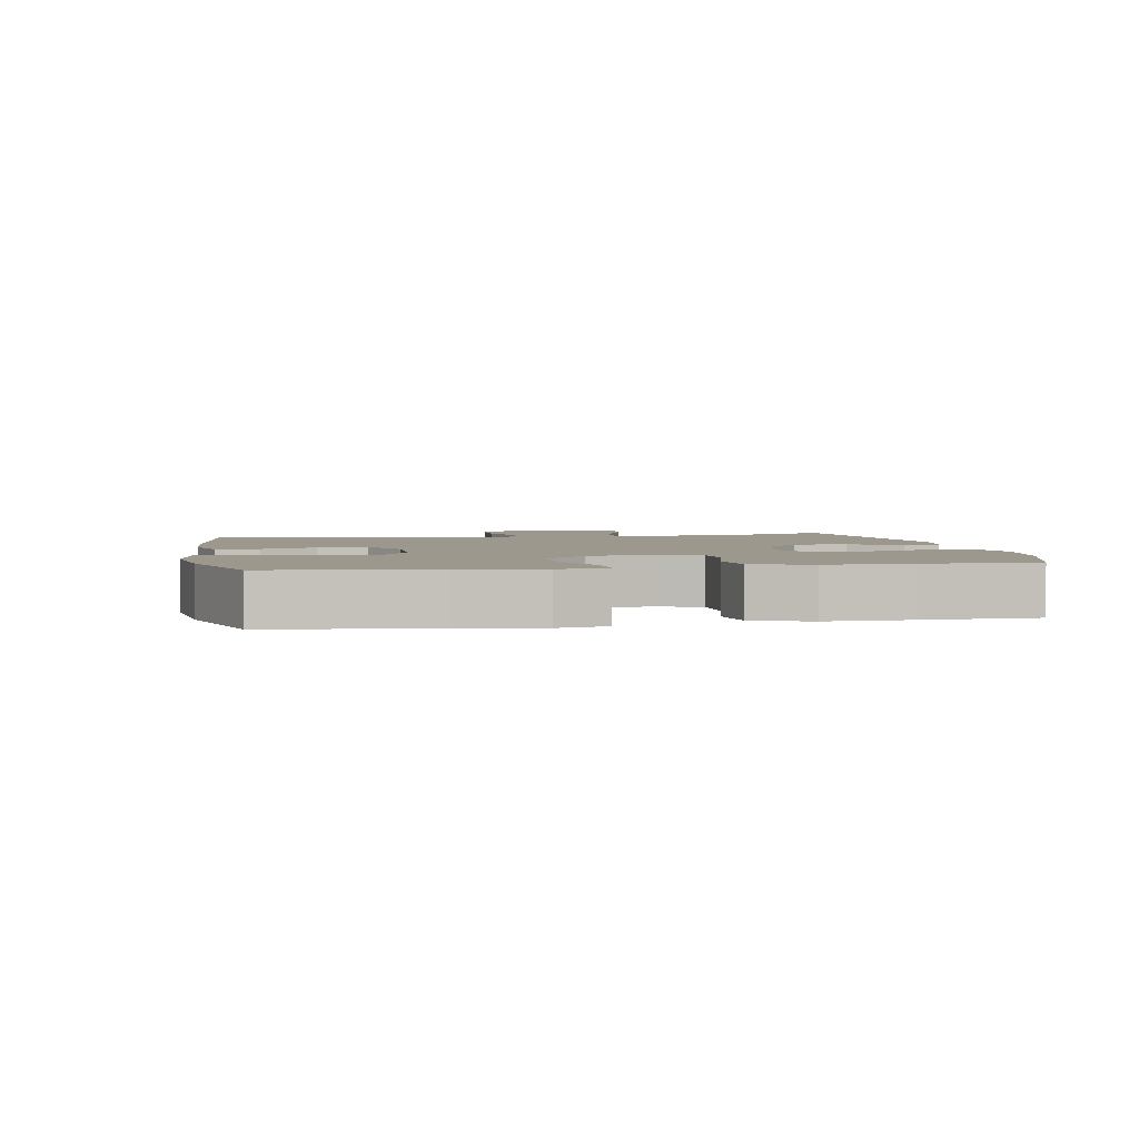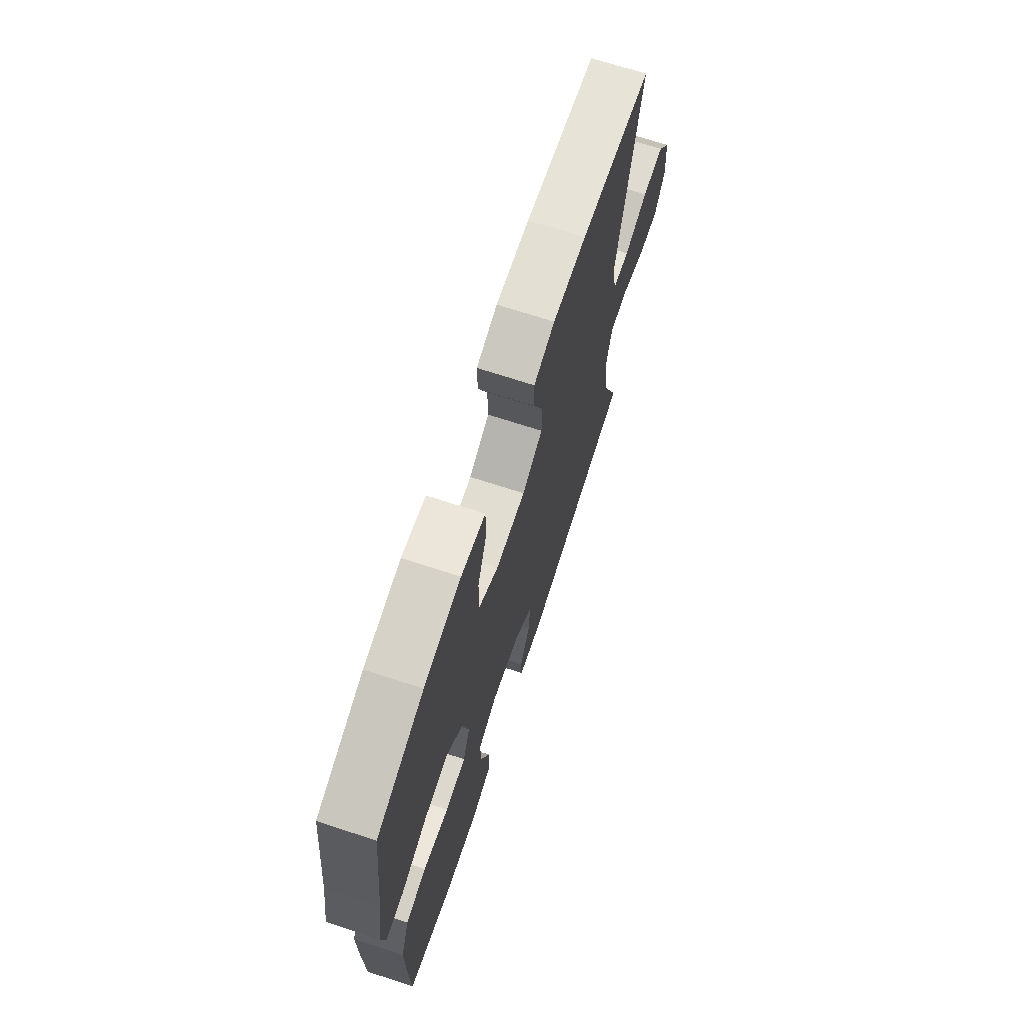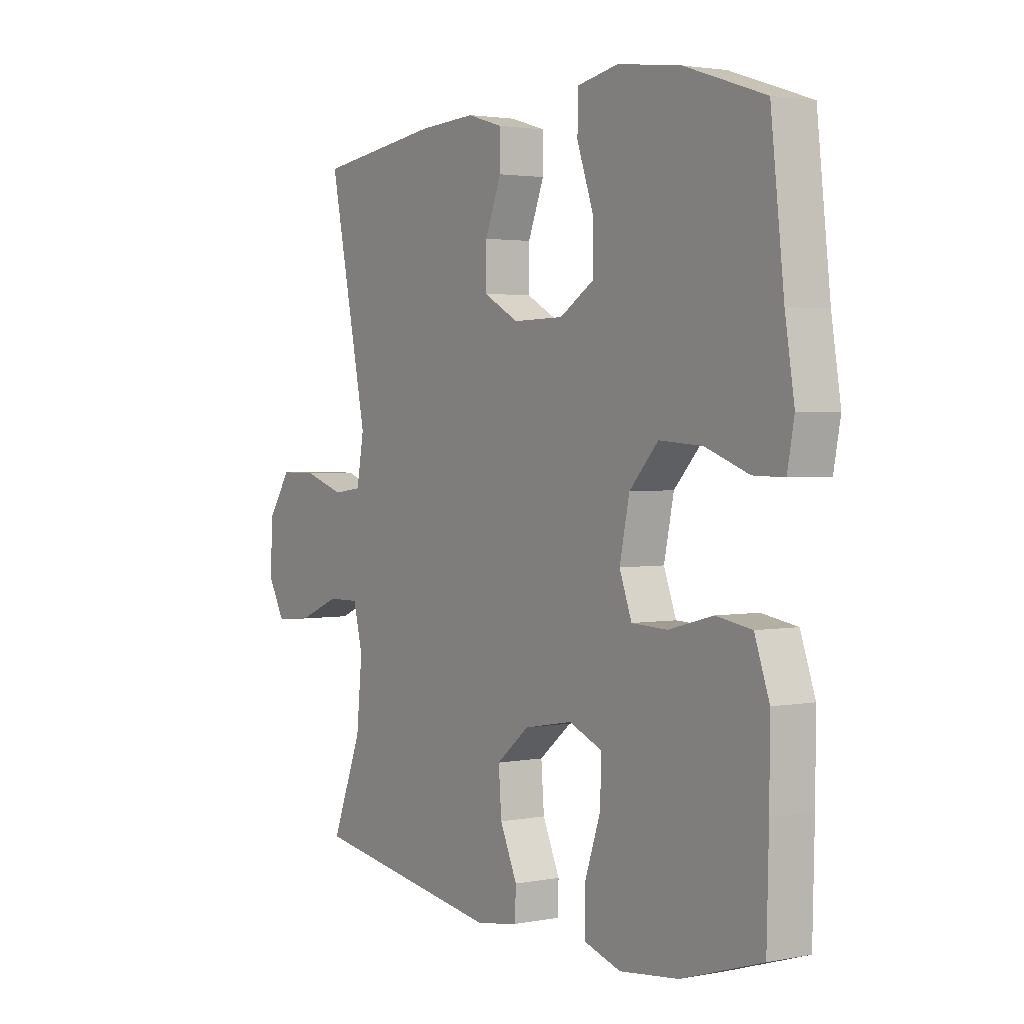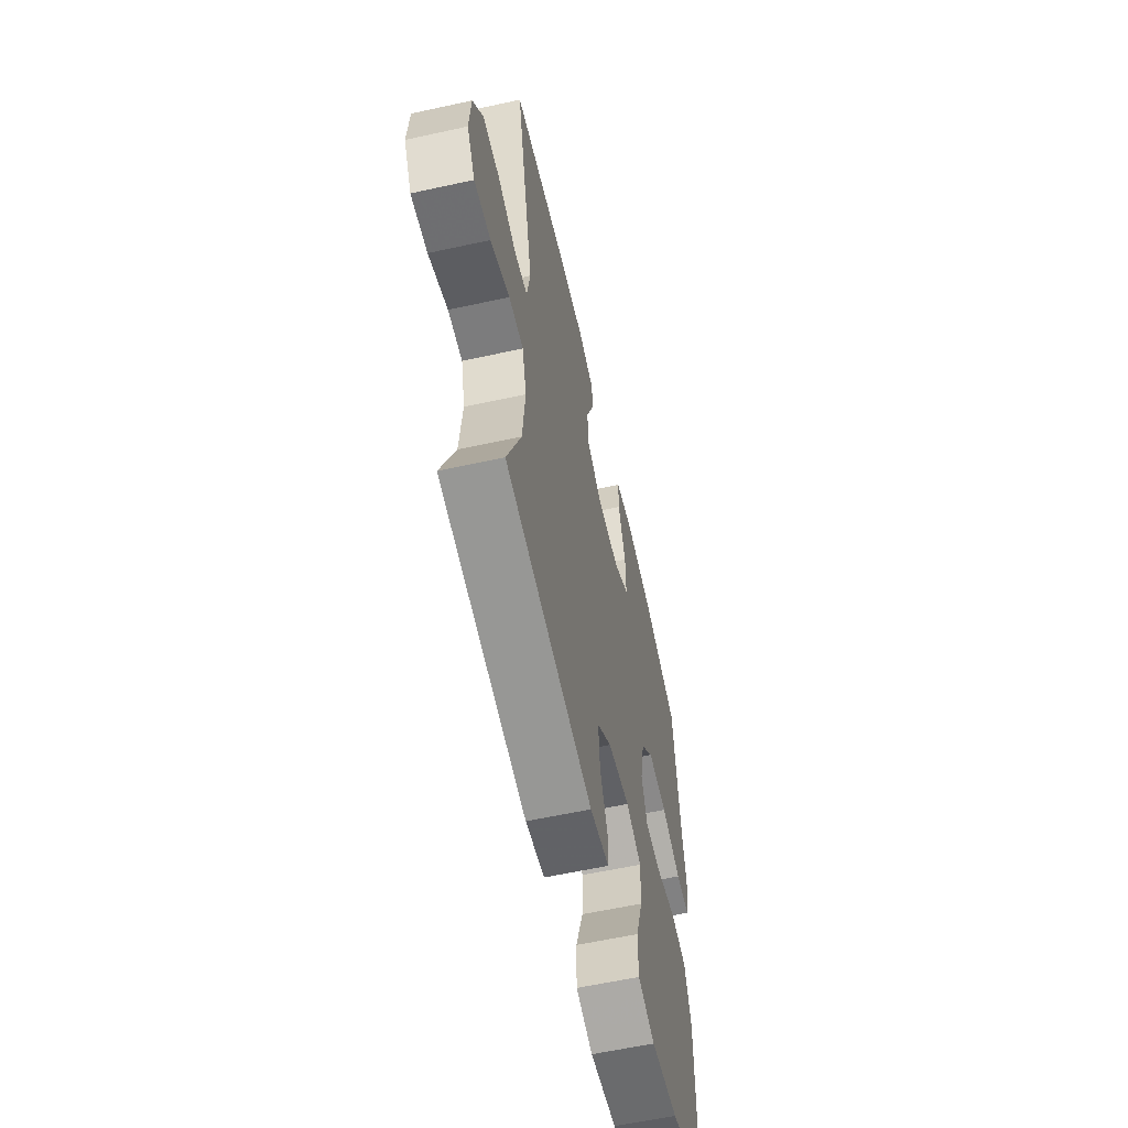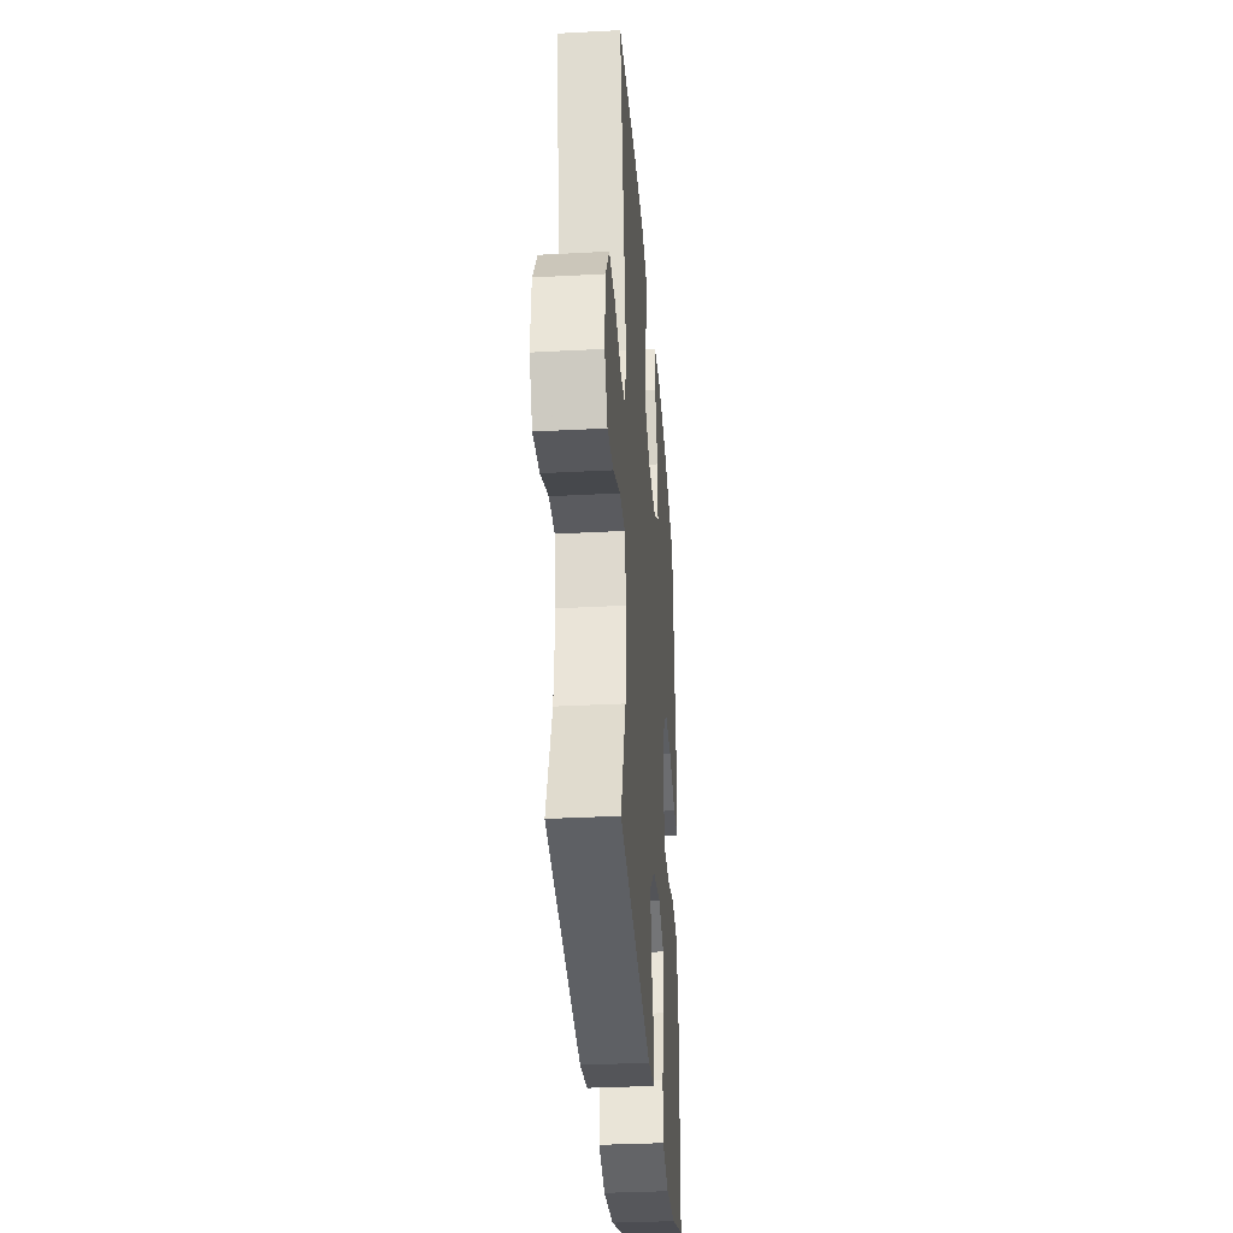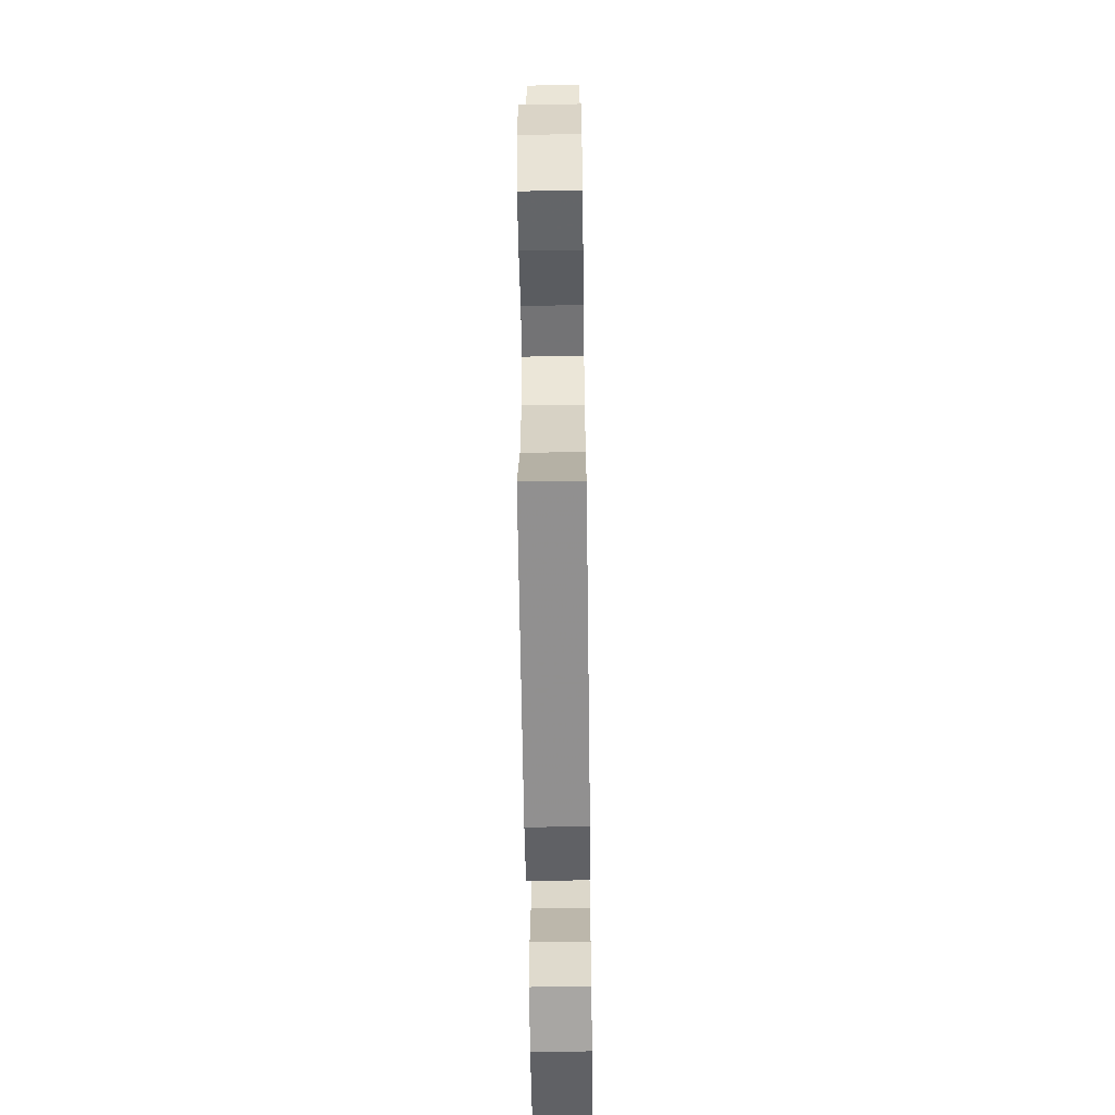
<metadata>
{"format":"obj","ext":"obj","renderer":"f3d","projection":"perspective","resolution":1024,"background":"white","views":[{"elev":3.1,"azim":79.5,"up":"+Y"},{"elev":69.9,"azim":108.1,"up":"+Z"},{"elev":2.4,"azim":56.0,"up":"+Z"},{"elev":-59.6,"azim":-77.3,"up":"+Z"},{"elev":-33.9,"azim":-85.8,"up":"+Z"},{"elev":-56.8,"azim":-89.2,"up":"+Z"}]}
</metadata>
<code>
v 0.5 0.07 -0.5
v 0.336 0.07 -0.552
v 0.215 0.07 -0.566
v 0.139 0.07 -0.542
v 0.139 0.07 -0.467
v 0.172 0.07 -0.37
v 0.175 0.07 -0.291
v 0.106 0.07 -0.262
v 0.007 0.07 -0.28
v -0.06 0.07 -0.335
v -0.054 0.07 -0.414
v -0.019 0.07 -0.493
v -0.021 0.07 -0.548
v -0.107 0.07 -0.562
v -0.5 0.07 -0.5
v -0.438 0.07 -0.34
v -0.426 0.07 -0.218
v -0.445 0.07 -0.141
v -0.51 0.07 -0.142
v -0.596 0.07 -0.178
v -0.67 0.07 -0.185
v -0.706 0.07 -0.12
v -0.699 0.07 -0.023
v -0.653 0.07 0.045
v -0.577 0.07 0.045
v -0.494 0.07 0.018
v -0.435 0.07 0.026
v -0.42 0.07 0.111
v -0.5 0.07 0.5
v -0.248 0.07 0.535
v -0.13 0.07 0.542
v -0.056 0.07 0.52
v -0.057 0.07 0.456
v -0.09 0.07 0.372
v -0.091 0.07 0.298
v -0.019 0.07 0.259
v 0.085 0.07 0.261
v 0.156 0.07 0.306
v 0.154 0.07 0.391
v 0.121 0.07 0.485
v 0.123 0.07 0.554
v 0.207 0.07 0.571
v 0.336 0.07 0.554
v 0.5 0.07 0.5
v 0.527 0.07 0.258
v 0.546 0.07 0.139
v 0.532 0.07 0.064
v 0.469 0.07 0.065
v 0.38 0.07 0.098
v 0.292 0.07 0.104
v 0.233 0.07 0.04
v 0.213 0.07 -0.056
v 0.238 0.07 -0.124
v 0.311 0.07 -0.127
v 0.402 0.07 -0.103
v 0.475 0.07 -0.115
v 0.505 0.07 -0.201
v 0.504 0.07 -0.33
v 0.5 0 -0.5
v 0.336 0 -0.552
v 0.215 0 -0.566
v 0.139 0 -0.542
v 0.139 0 -0.467
v 0.172 0 -0.37
v 0.175 0 -0.291
v 0.106 0 -0.262
v 0.007 0 -0.28
v -0.06 0 -0.335
v -0.054 0 -0.414
v -0.019 0 -0.493
v -0.021 0 -0.548
v -0.107 0 -0.562
v -0.5 0 -0.5
v -0.438 0 -0.34
v -0.426 0 -0.218
v -0.445 0 -0.141
v -0.51 0 -0.142
v -0.596 0 -0.178
v -0.67 0 -0.185
v -0.706 0 -0.12
v -0.699 0 -0.023
v -0.653 0 0.045
v -0.577 0 0.045
v -0.494 0 0.018
v -0.435 0 0.026
v -0.42 0 0.111
v -0.5 0 0.5
v -0.248 0 0.535
v -0.13 0 0.542
v -0.056 0 0.52
v -0.057 0 0.456
v -0.09 0 0.372
v -0.091 0 0.298
v -0.019 0 0.259
v 0.085 0 0.261
v 0.156 0 0.306
v 0.154 0 0.391
v 0.121 0 0.485
v 0.123 0 0.554
v 0.207 0 0.571
v 0.336 0 0.554
v 0.5 0 0.5
v 0.527 0 0.258
v 0.546 0 0.139
v 0.532 0 0.064
v 0.469 0 0.065
v 0.38 0 0.098
v 0.292 0 0.104
v 0.233 0 0.04
v 0.213 0 -0.056
v 0.238 0 -0.124
v 0.311 0 -0.127
v 0.402 0 -0.103
v 0.475 0 -0.115
v 0.505 0 -0.201
v 0.504 0 -0.33
f 4 5 6
f 3 4 6
f 2 3 6
f 1 2 6
f 58 1 6
f 57 58 6
f 56 57 6
f 55 56 6
f 54 55 6
f 53 54 6 7
f 52 53 7 8
f 51 52 8 9
f 47 48 49
f 46 47 49
f 45 46 49
f 45 49 50
f 44 45 50
f 43 44 50
f 42 43 50
f 41 42 50
f 40 41 50
f 39 40 50
f 38 39 50 51
f 32 33 34
f 31 32 34
f 30 31 34
f 29 30 34
f 28 29 34
f 27 28 34 35
f 24 25 26
f 23 24 26
f 22 23 26
f 21 22 26
f 20 21 26
f 19 20 26
f 18 19 26 27
f 27 35 36
f 18 27 36
f 17 18 36
f 14 15 16
f 13 14 16
f 12 13 16
f 11 12 16
f 10 11 16 17
f 9 10 17
f 51 9 17
f 38 51 17
f 37 38 17
f 17 36 37
f 64 63 62
f 64 62 61
f 64 61 60
f 64 60 59
f 64 59 116
f 64 116 115
f 64 115 114
f 64 114 113
f 64 113 112
f 65 64 112 111
f 66 65 111 110
f 67 66 110 109
f 107 106 105
f 107 105 104
f 107 104 103
f 108 107 103
f 108 103 102
f 108 102 101
f 108 101 100
f 108 100 99
f 108 99 98
f 108 98 97
f 109 108 97 96
f 92 91 90
f 92 90 89
f 92 89 88
f 92 88 87
f 92 87 86
f 93 92 86 85
f 84 83 82
f 84 82 81
f 84 81 80
f 84 80 79
f 84 79 78
f 84 78 77
f 85 84 77 76
f 94 93 85
f 94 85 76
f 94 76 75
f 74 73 72
f 74 72 71
f 74 71 70
f 74 70 69
f 75 74 69 68
f 75 68 67
f 75 67 109
f 75 109 96
f 75 96 95
f 95 94 75
f 1 59 60 2
f 2 60 61 3
f 3 61 62 4
f 4 62 63 5
f 5 63 64 6
f 6 64 65 7
f 7 65 66 8
f 8 66 67 9
f 9 67 68 10
f 10 68 69 11
f 11 69 70 12
f 12 70 71 13
f 13 71 72 14
f 14 72 73 15
f 15 73 74 16
f 16 74 75 17
f 17 75 76 18
f 18 76 77 19
f 19 77 78 20
f 20 78 79 21
f 21 79 80 22
f 22 80 81 23
f 23 81 82 24
f 24 82 83 25
f 25 83 84 26
f 26 84 85 27
f 27 85 86 28
f 28 86 87 29
f 29 87 88 30
f 30 88 89 31
f 31 89 90 32
f 32 90 91 33
f 33 91 92 34
f 34 92 93 35
f 35 93 94 36
f 36 94 95 37
f 37 95 96 38
f 38 96 97 39
f 39 97 98 40
f 40 98 99 41
f 41 99 100 42
f 42 100 101 43
f 43 101 102 44
f 44 102 103 45
f 45 103 104 46
f 46 104 105 47
f 47 105 106 48
f 48 106 107 49
f 49 107 108 50
f 50 108 109 51
f 51 109 110 52
f 52 110 111 53
f 53 111 112 54
f 54 112 113 55
f 55 113 114 56
f 56 114 115 57
f 57 115 116 58
f 58 116 59 1

</code>
